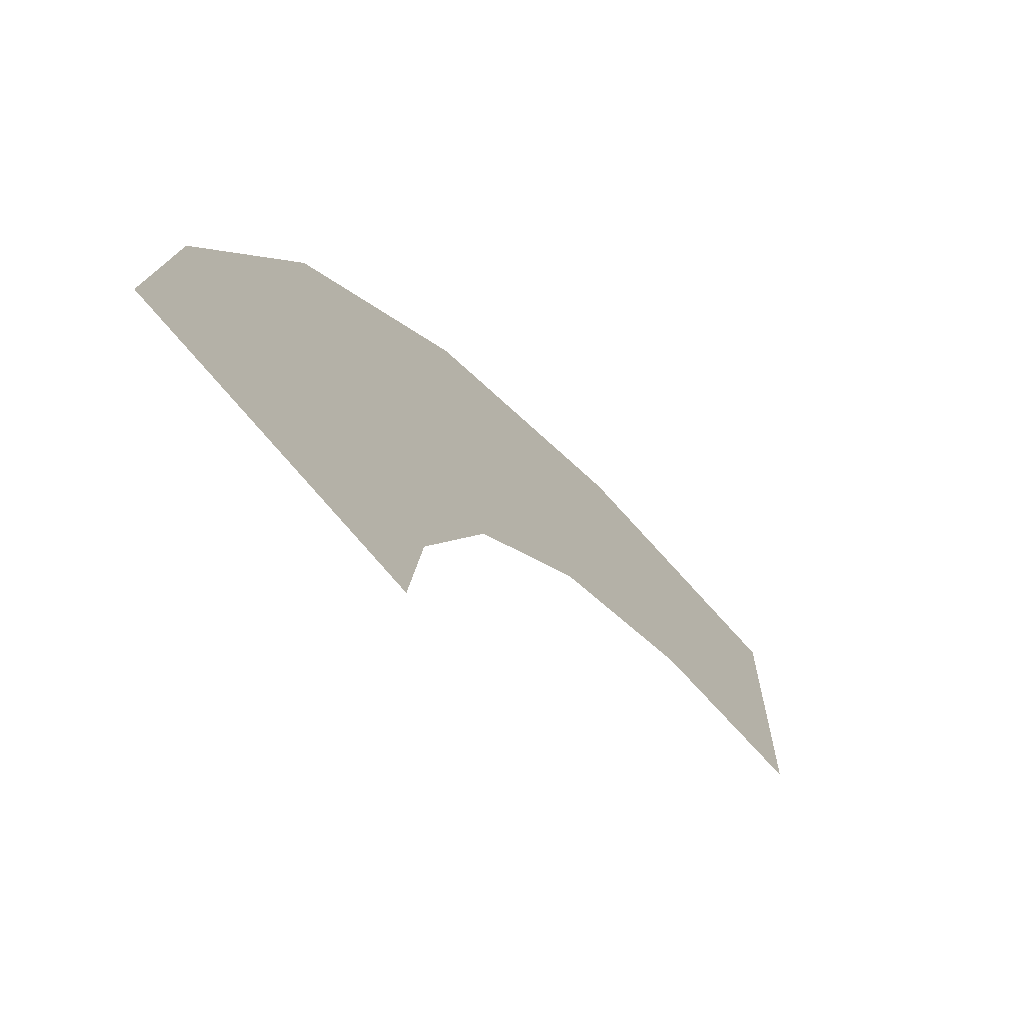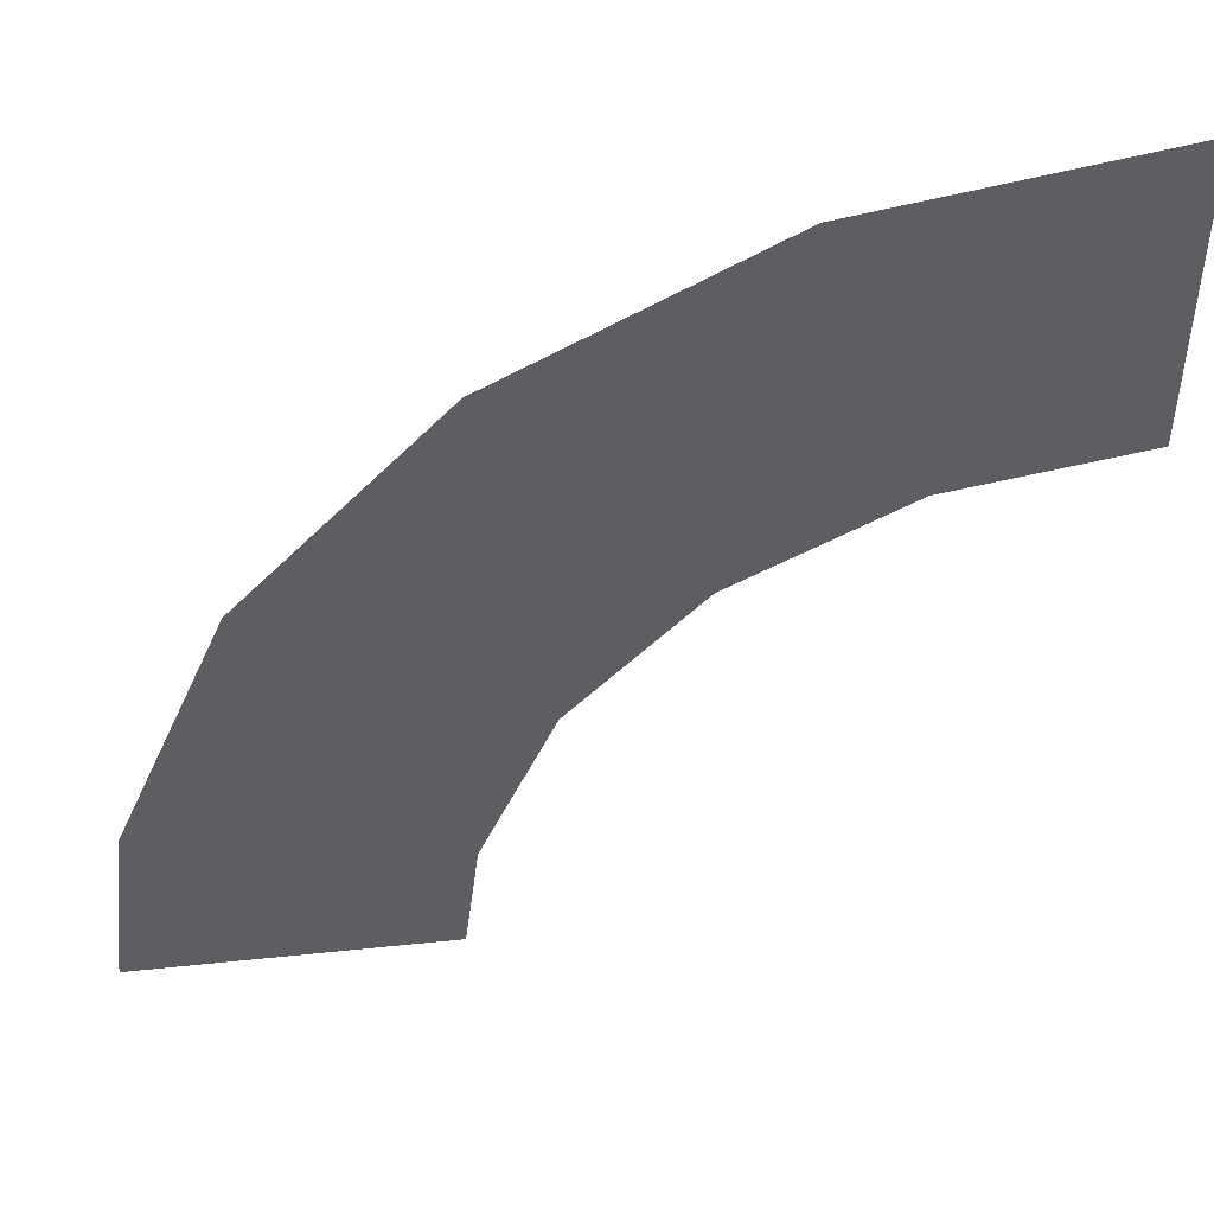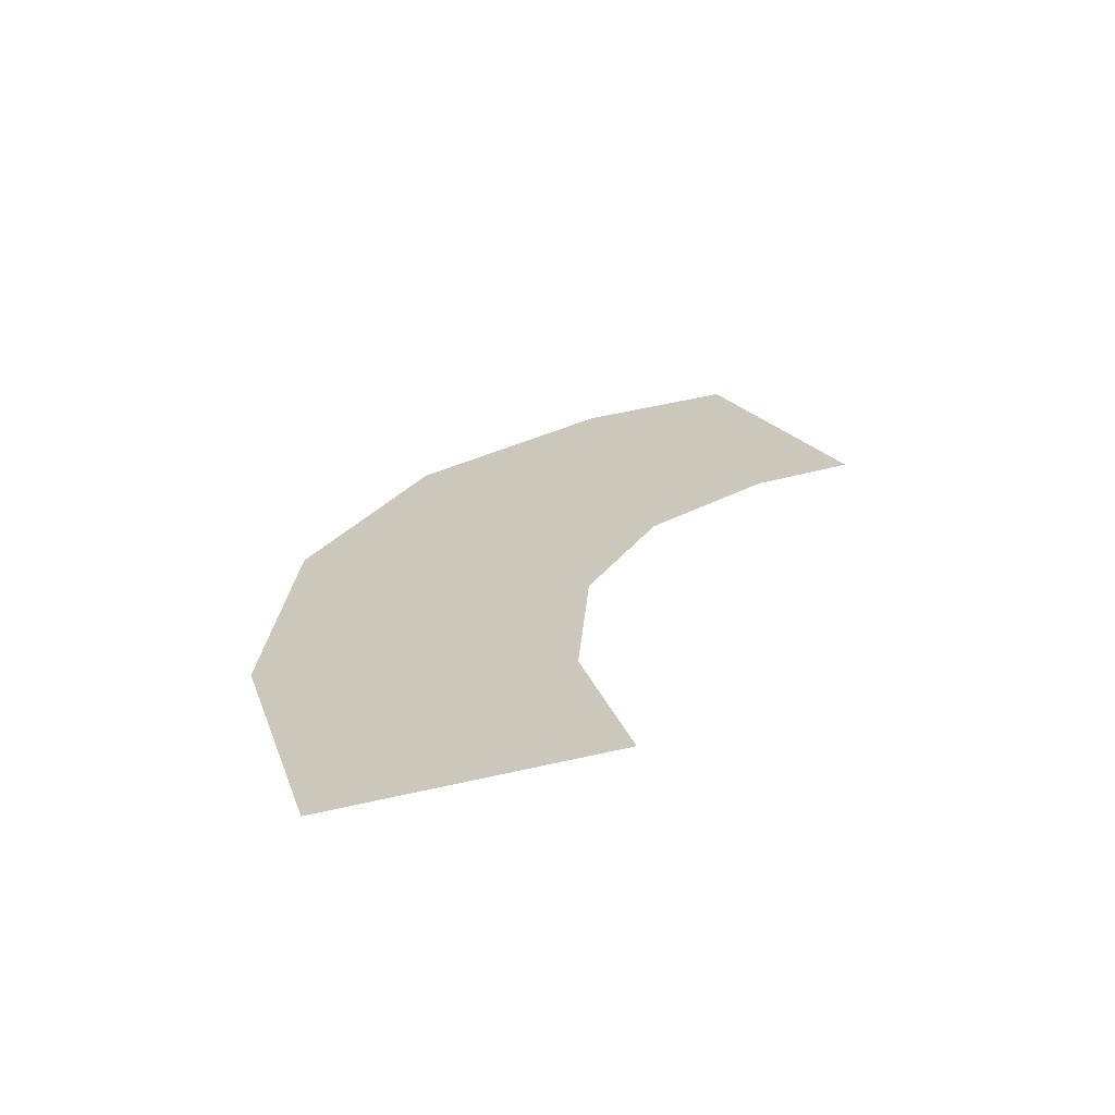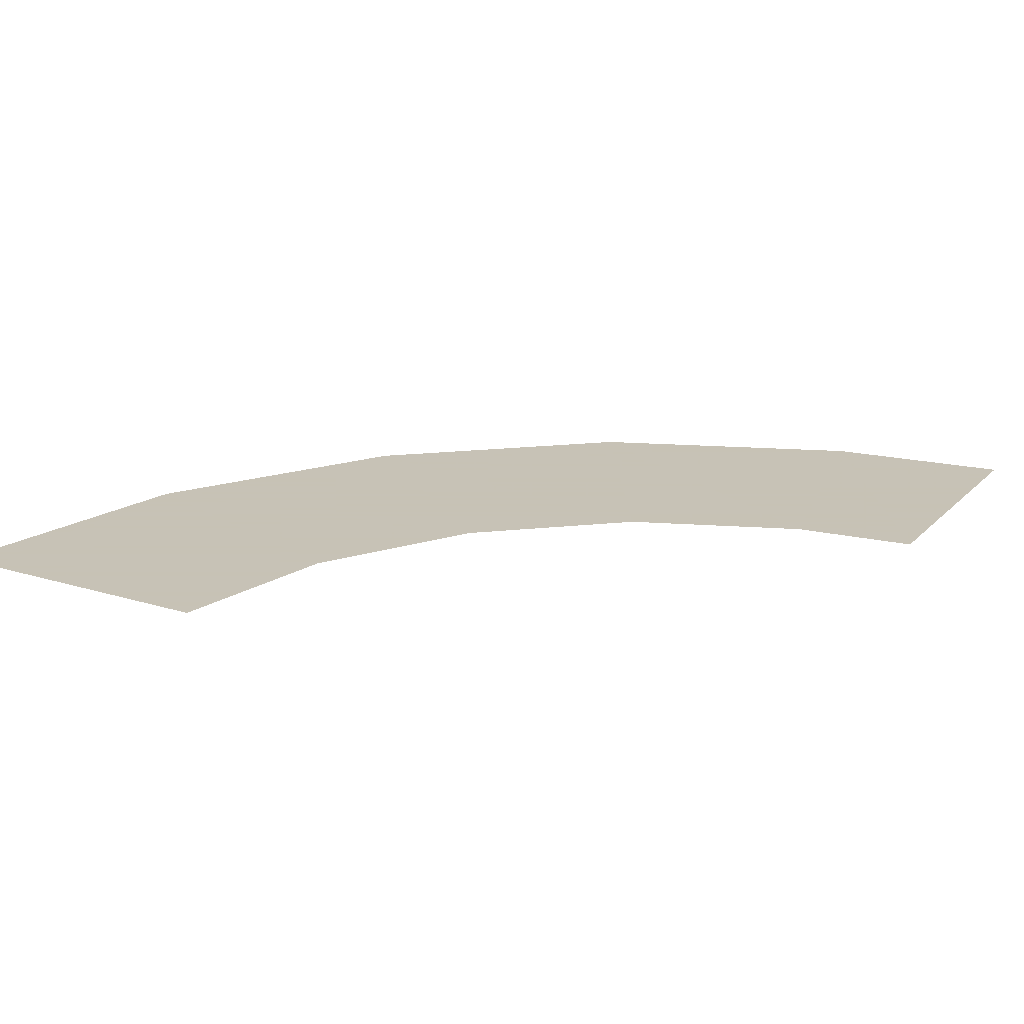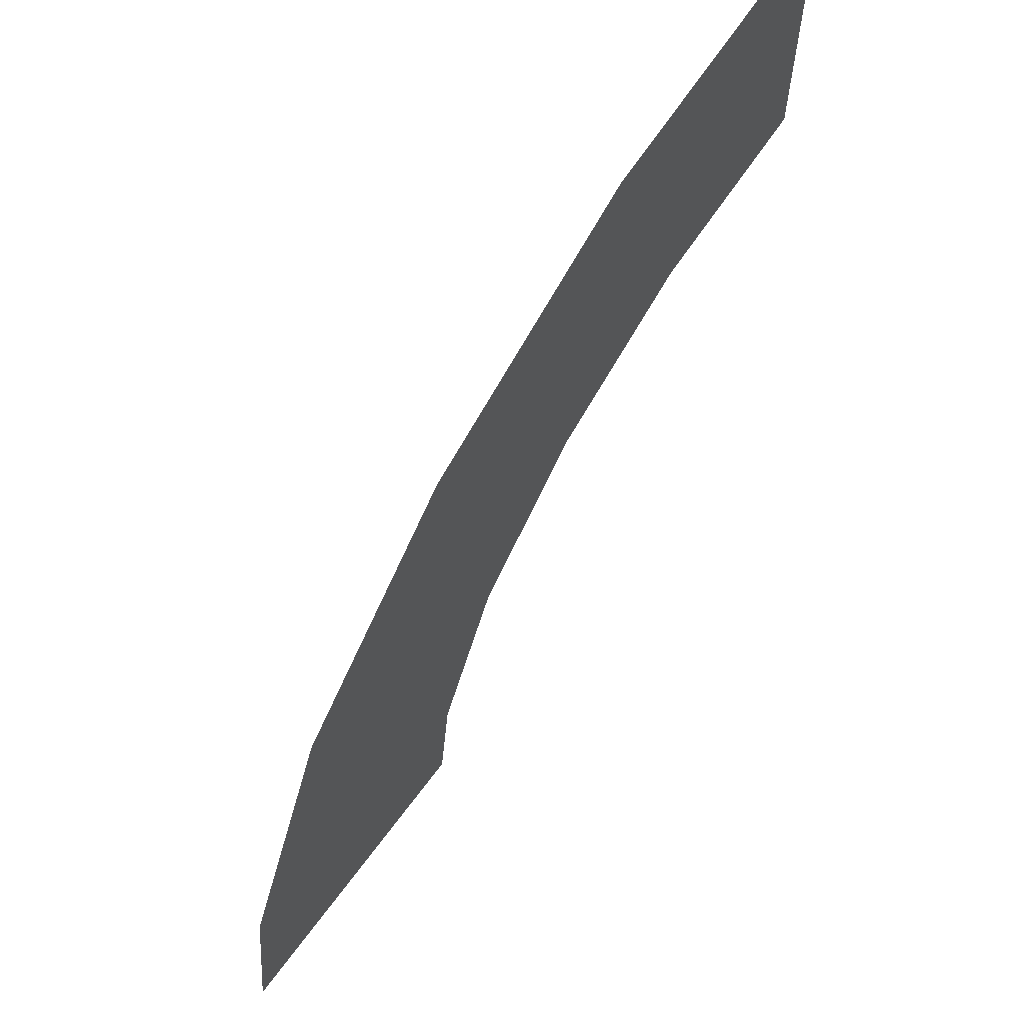
<metadata>
{"format":"obj","ext":"obj","renderer":"f3d","projection":"perspective","resolution":1024,"background":"white","views":[{"elev":-69.3,"azim":129.3,"up":"+Y"},{"elev":49.0,"azim":172.9,"up":"+Y"},{"elev":21.6,"azim":-115.0,"up":"+Z"},{"elev":19.1,"azim":-59.7,"up":"+Z"},{"elev":65.9,"azim":126.3,"up":"+Y"}]}
</metadata>
<code>
v -7.147 37.27 0.2
v -7.149 36.7 0.2
v -6.617 37.18 0.2
v -6.805 36.64 0.2
v -6.14 36.92 0.2
v -6.497 36.47 0.2
v -5.777 36.52 0.2
v -6.263 36.21 0.2
v -5.567 36.02 0.2
v -6.128 35.89 0.2
v -5.525 35.66 0.2
v -6.1 35.65 0.2
g g1
f 1 2 4 3
f 3 4 6 5
f 5 6 8 7
f 7 8 10 9
f 9 10 12 11
g g2
g g3
g g4

</code>
